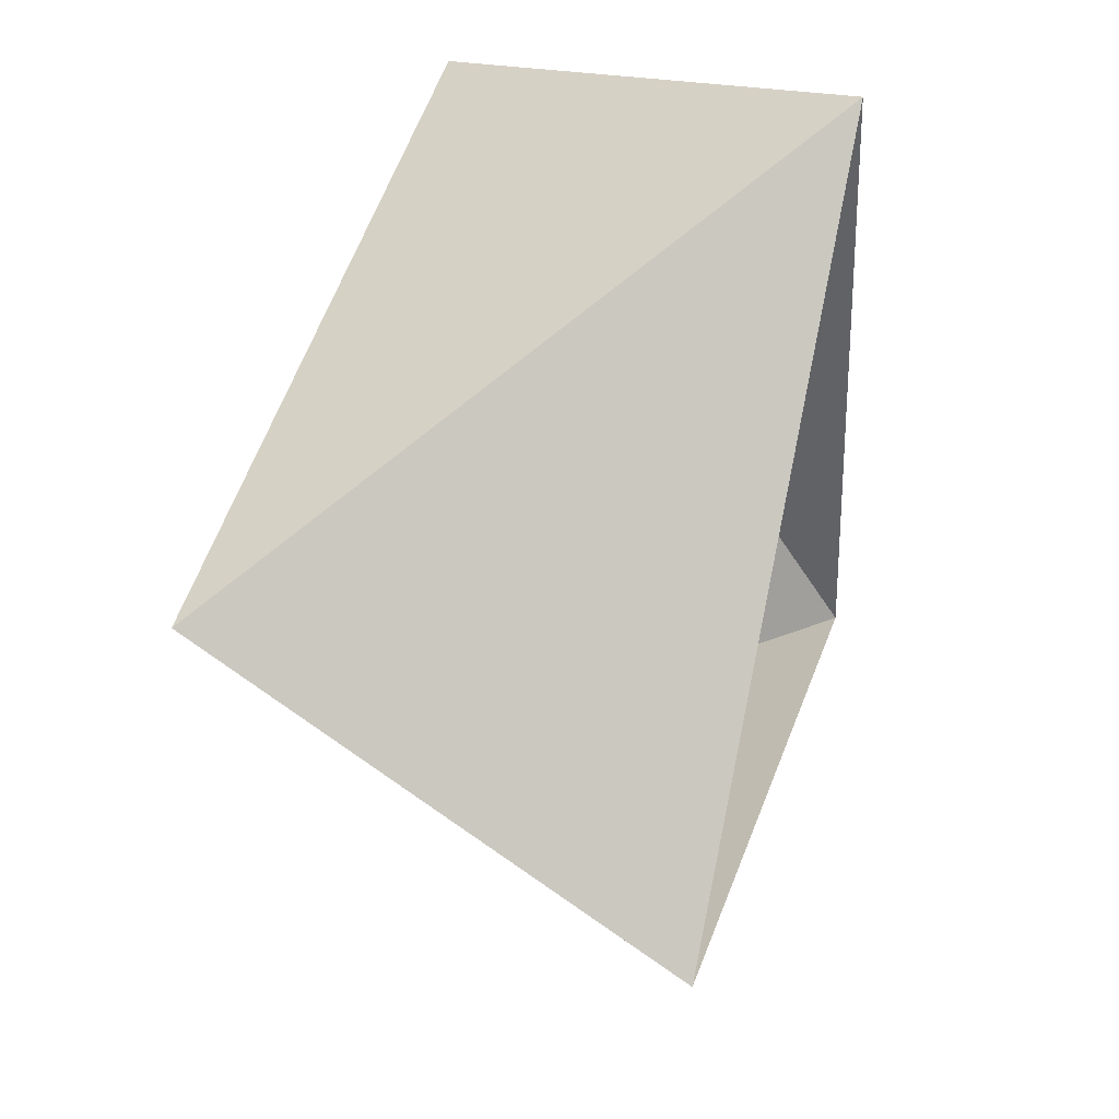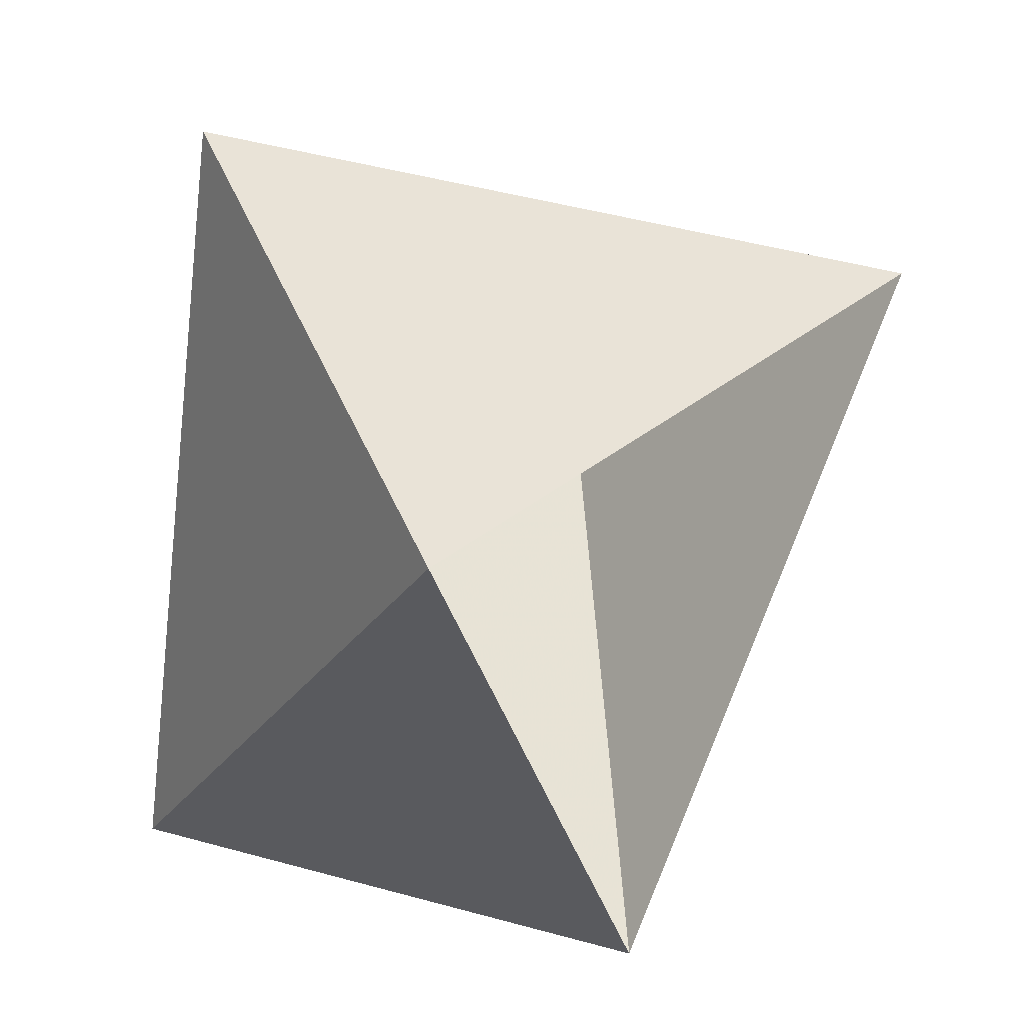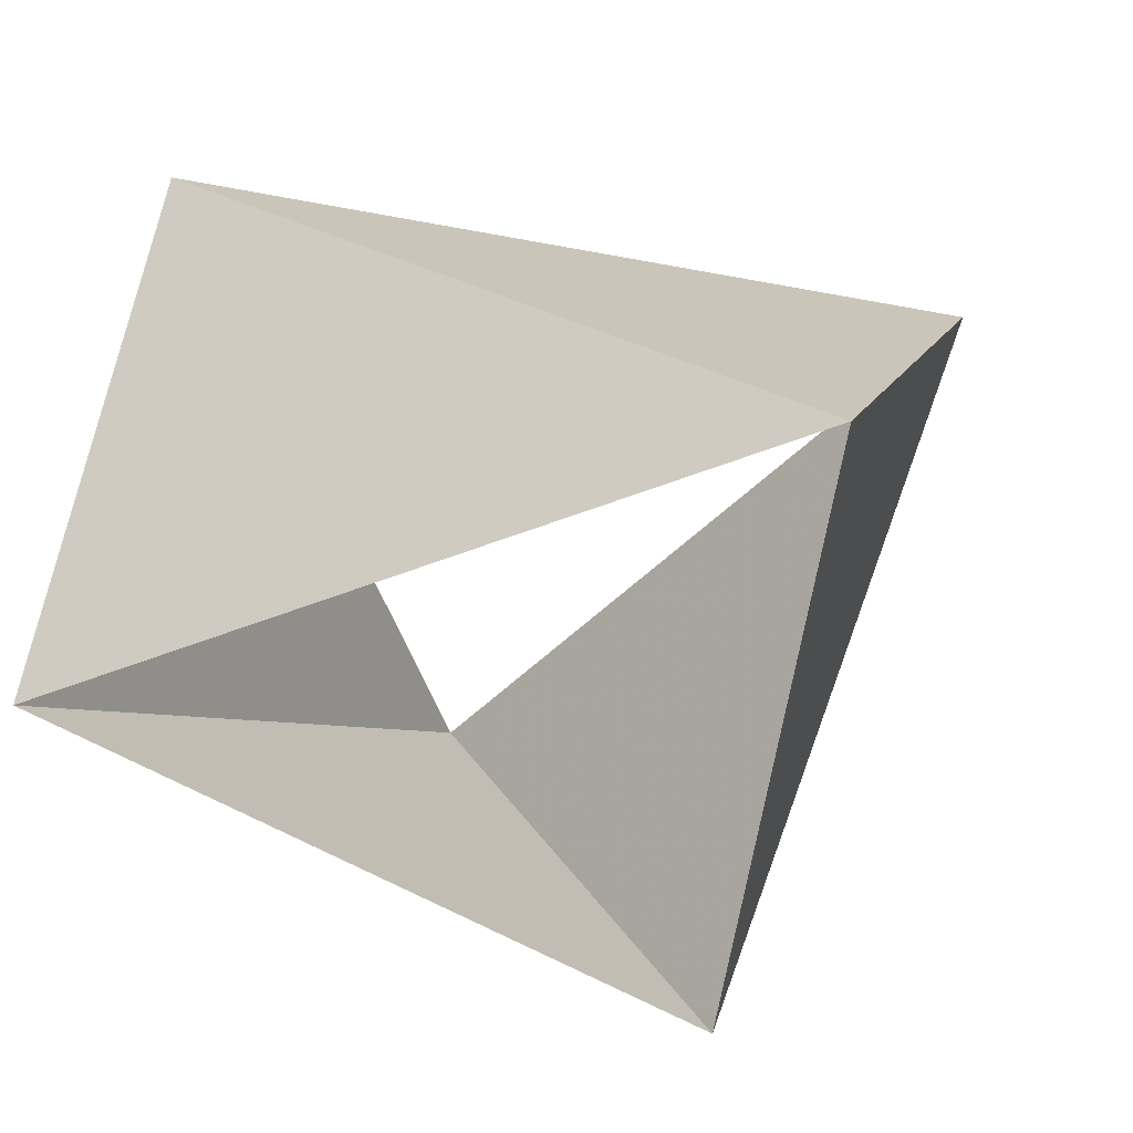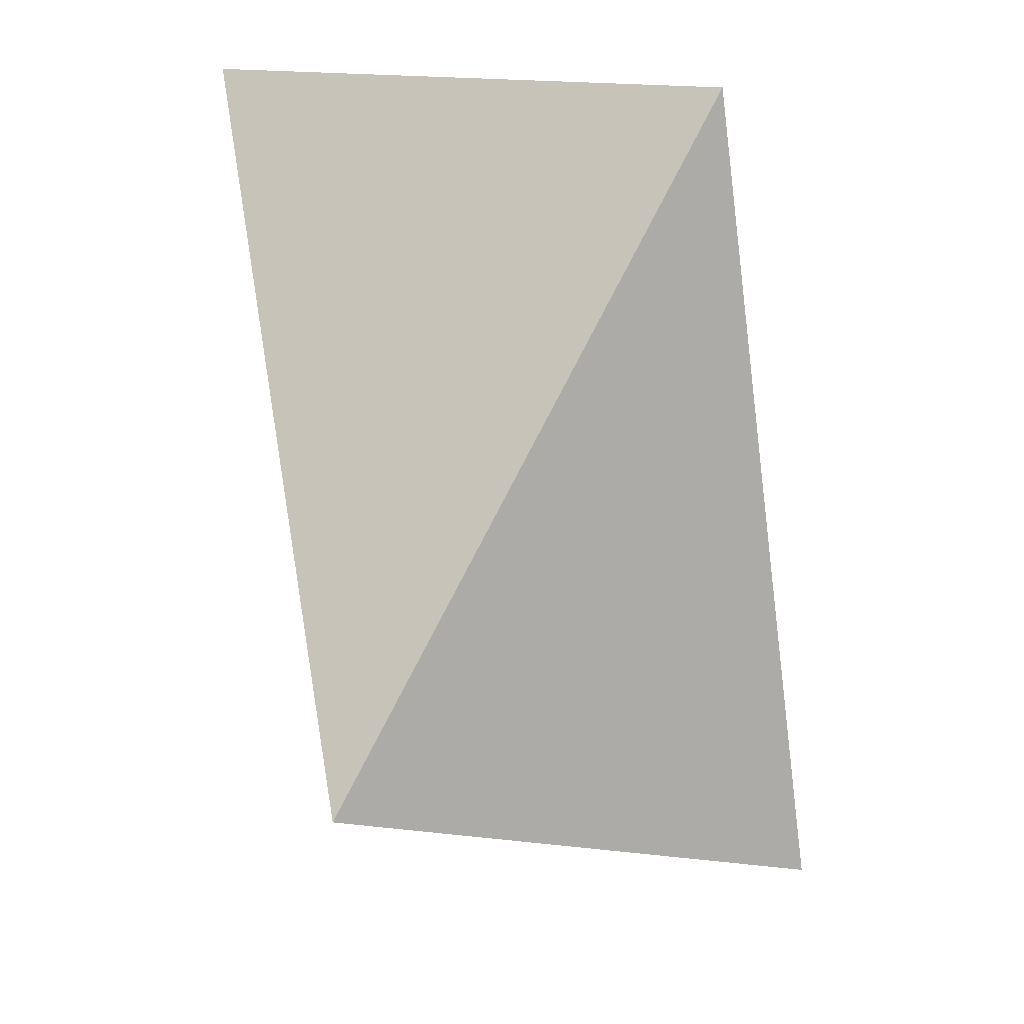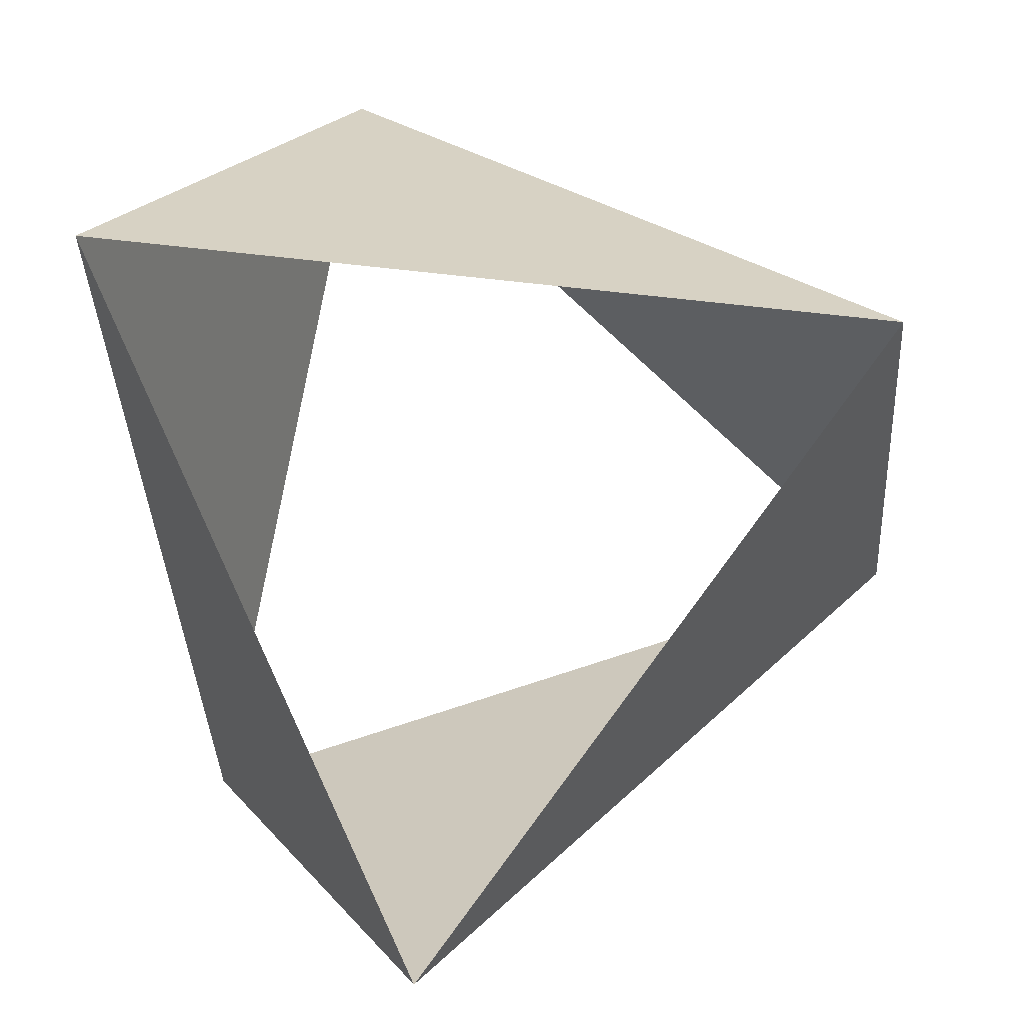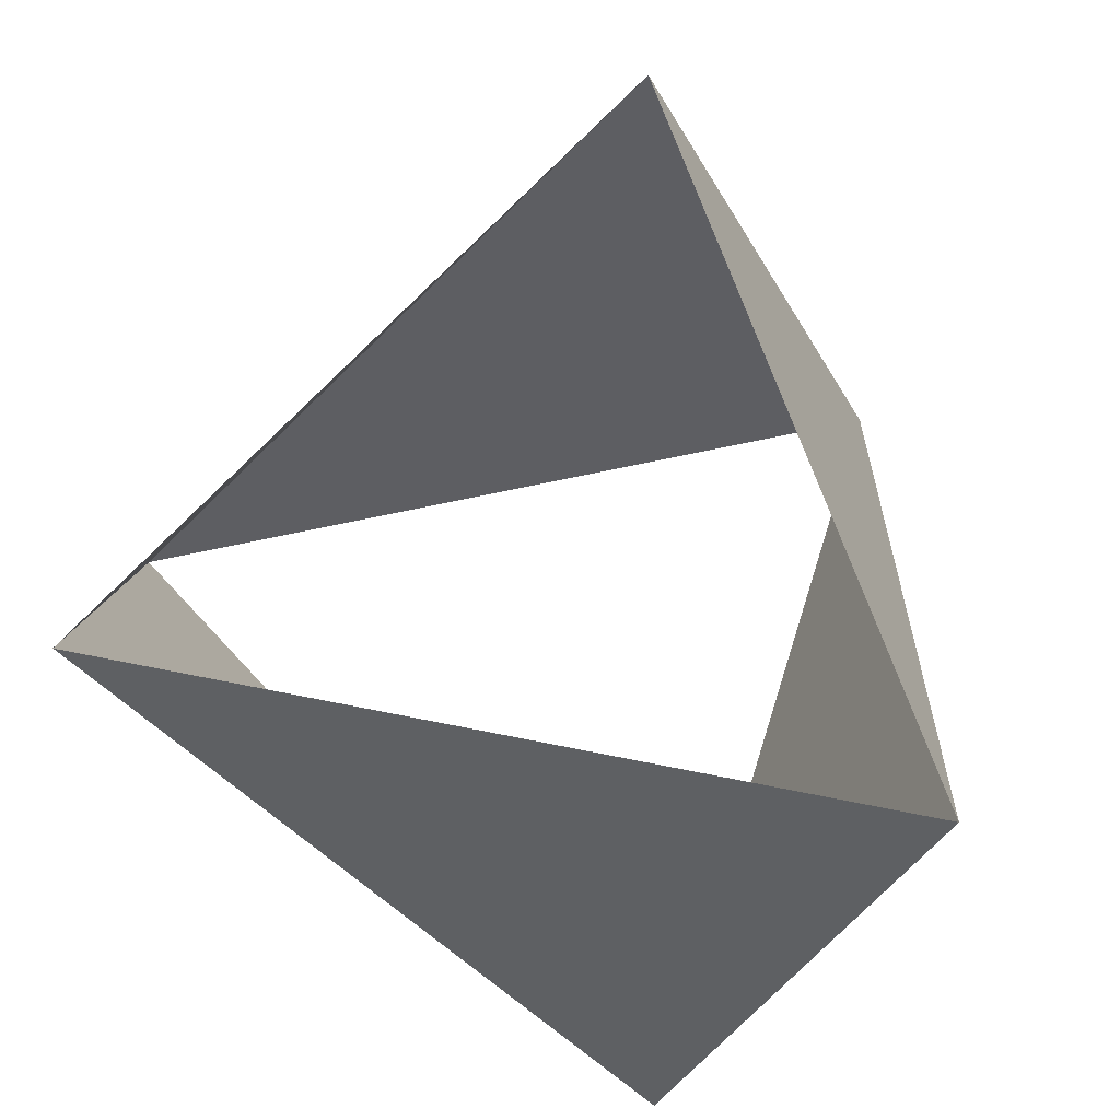
<metadata>
{"format":"obj","ext":"obj","renderer":"f3d","projection":"perspective","resolution":1024,"background":"white","views":[{"elev":41.6,"azim":-74.8,"up":"+Y"},{"elev":36.0,"azim":127.7,"up":"+Y"},{"elev":-48.5,"azim":-150.0,"up":"+Z"},{"elev":63.2,"azim":-99.7,"up":"+Y"},{"elev":3.8,"azim":-177.8,"up":"+Y"},{"elev":66.2,"azim":113.5,"up":"+Z"}]}
</metadata>
<code>
v 0.809 0.5878 81
v -0.9135 0.4067 81
v 0.1045 -0.9945 81
v 0.309 0.9511 82
v -0.9781 -0.2079 82
v 0.6691 -0.7431 82
f 6 3 5
f 3 5 2
f 5 2 4
f 2 4 1
f 4 1 6
f 1 6 3

</code>
